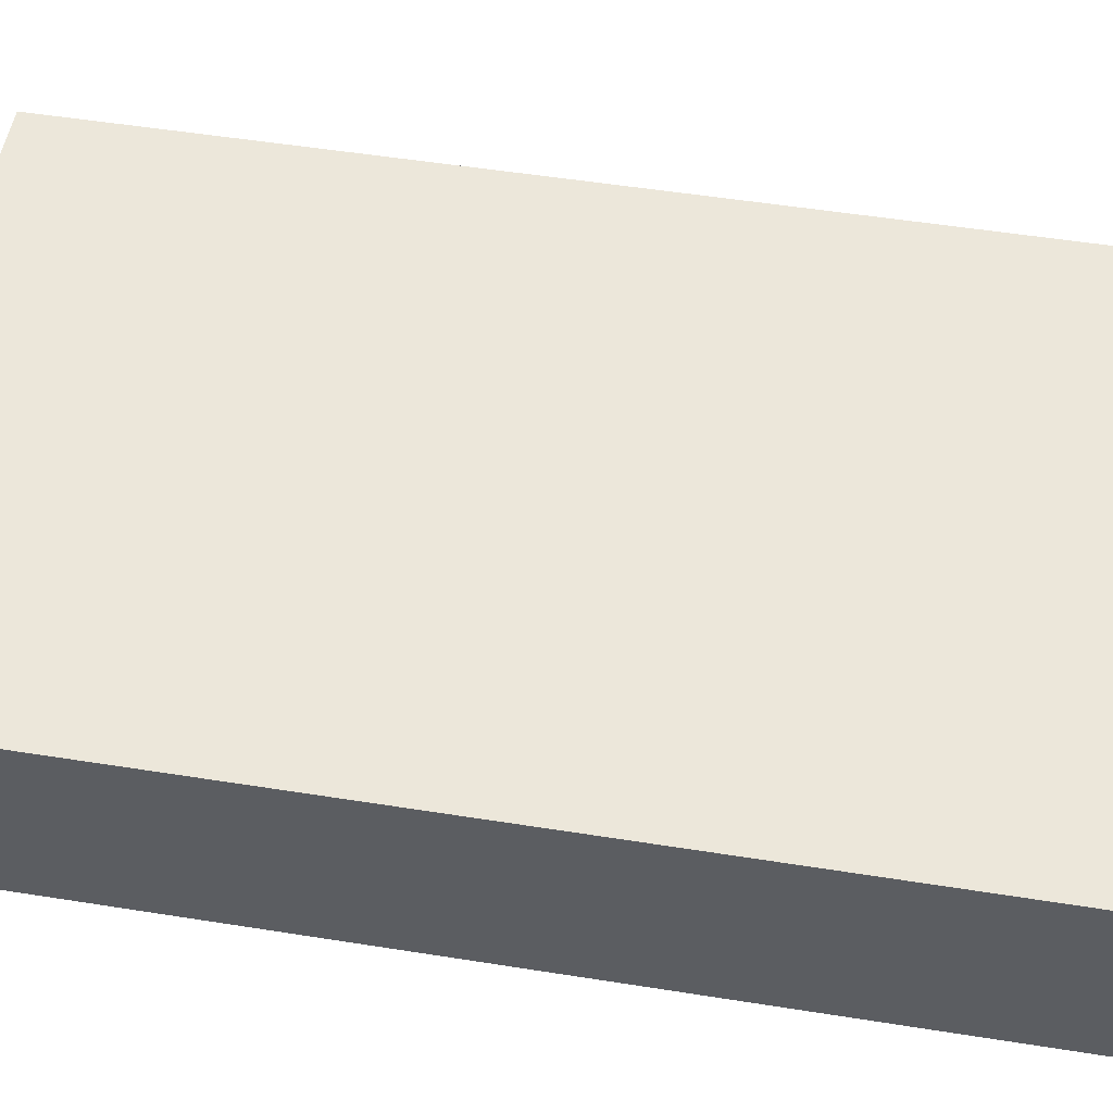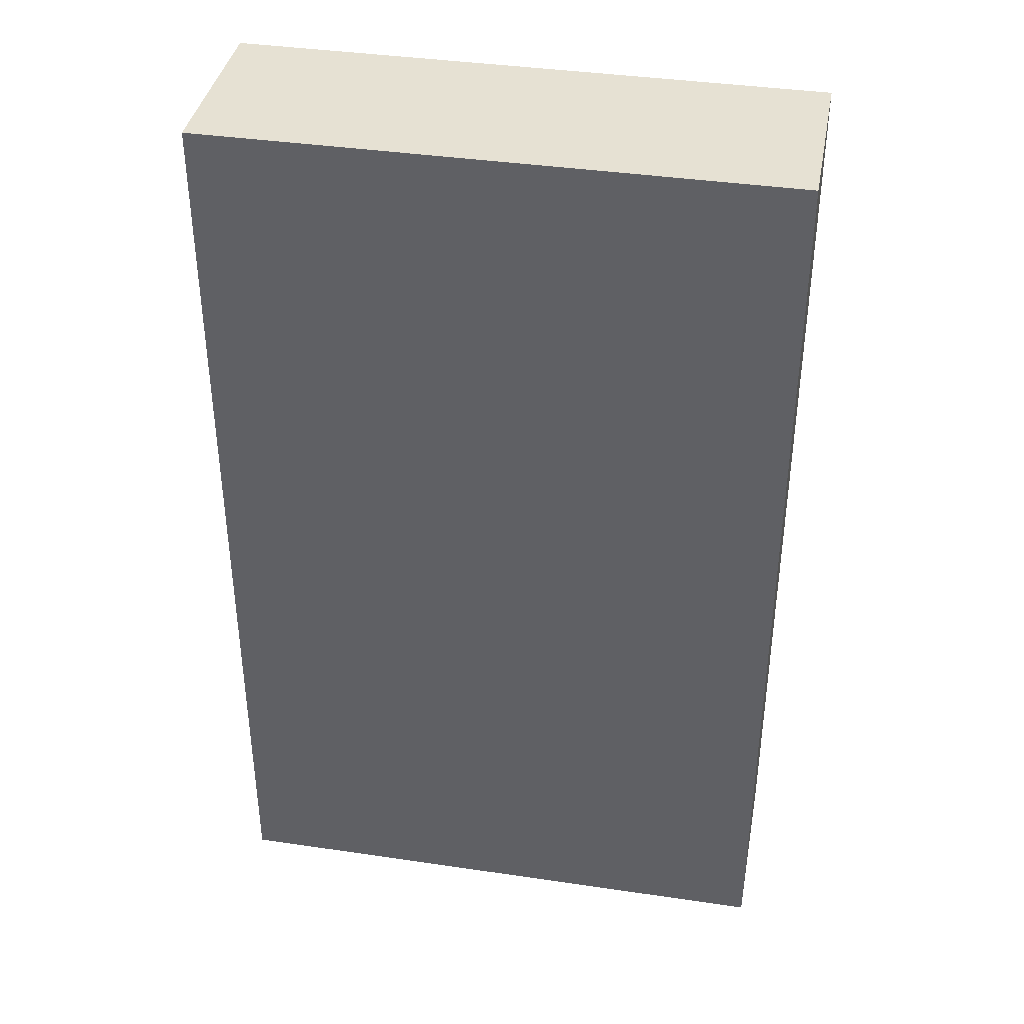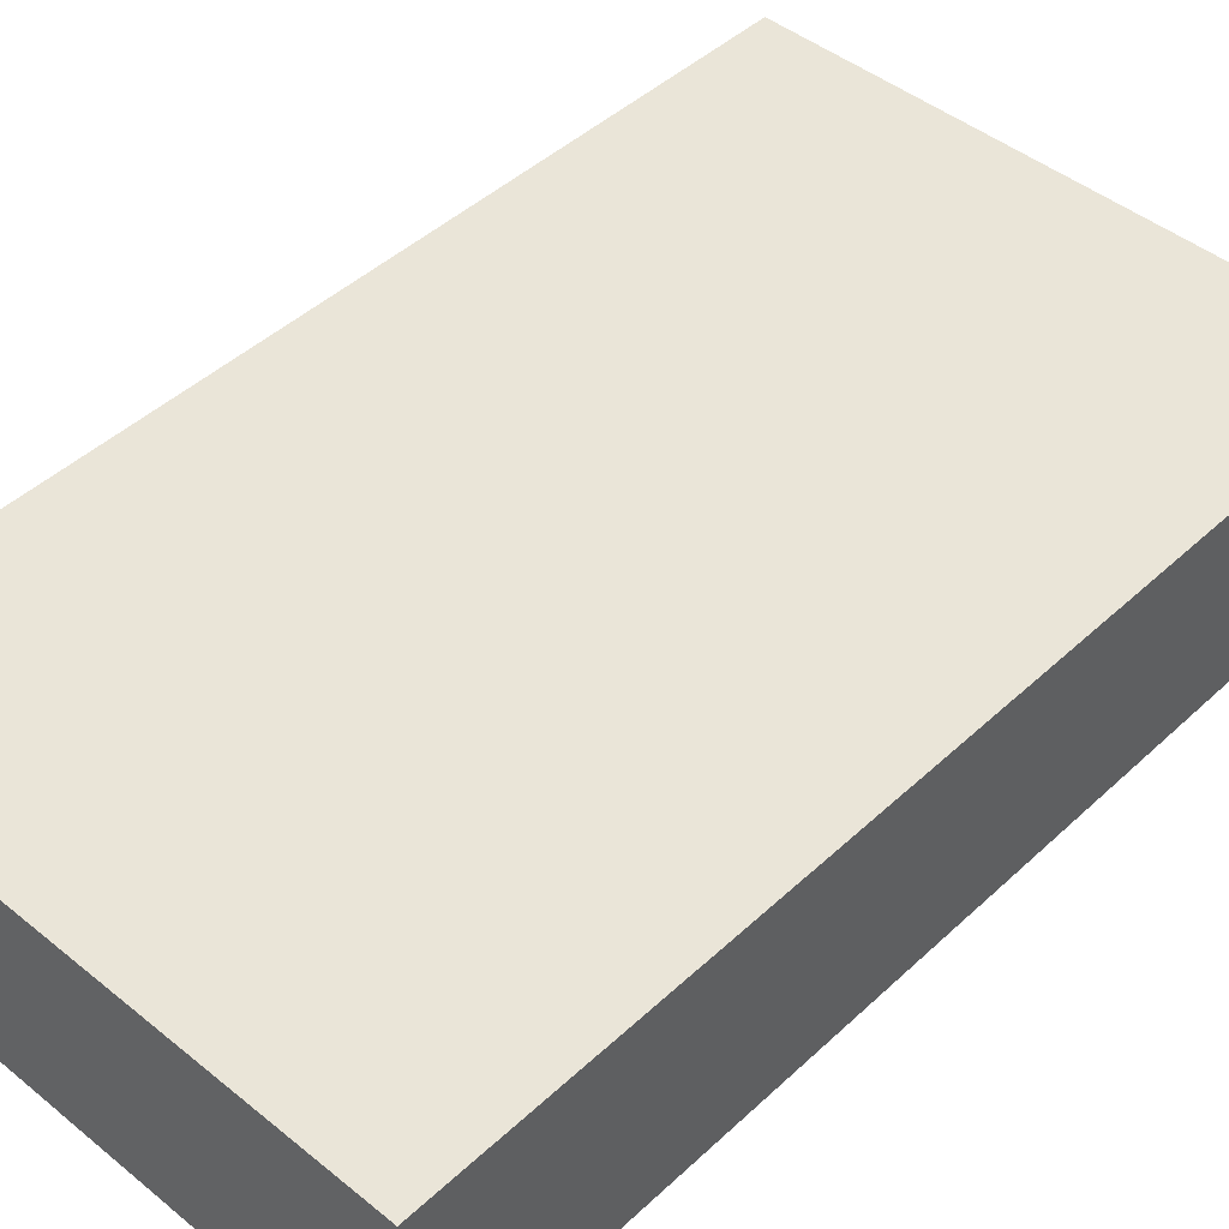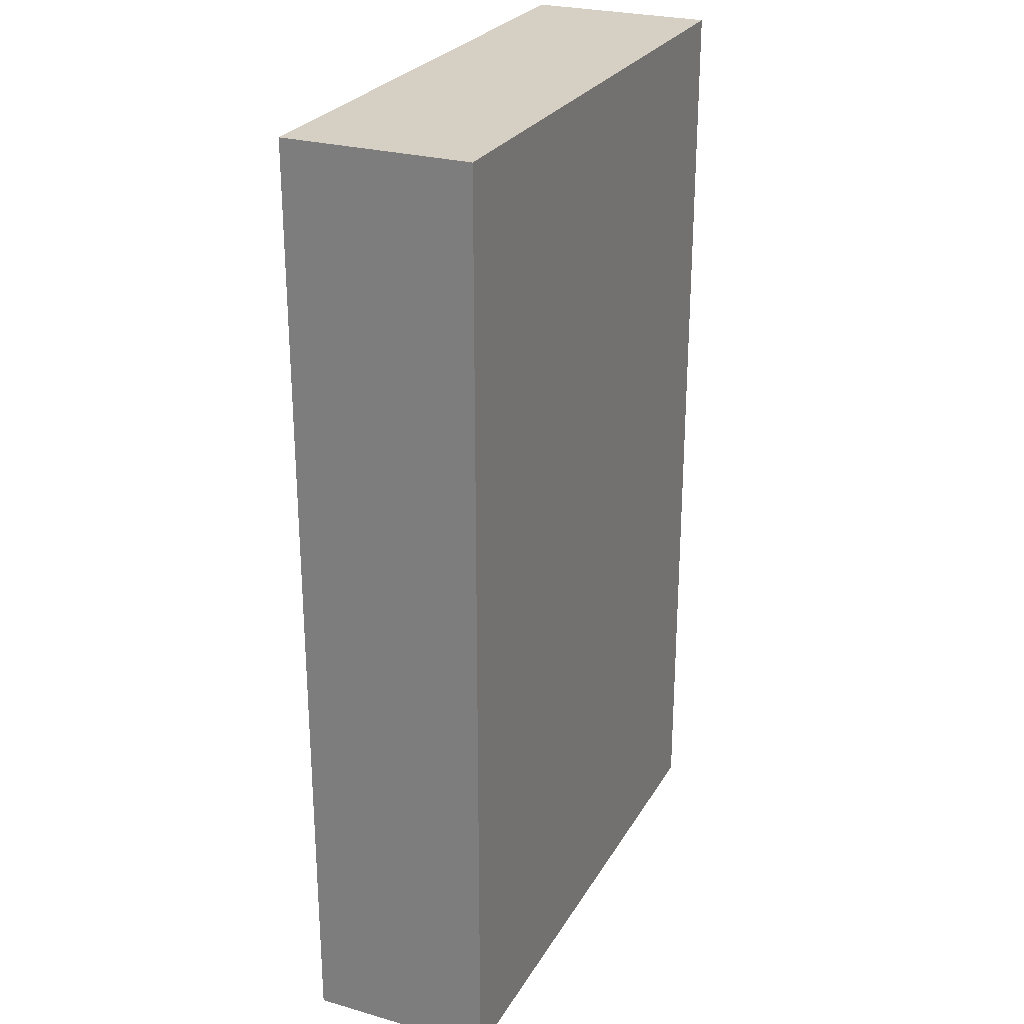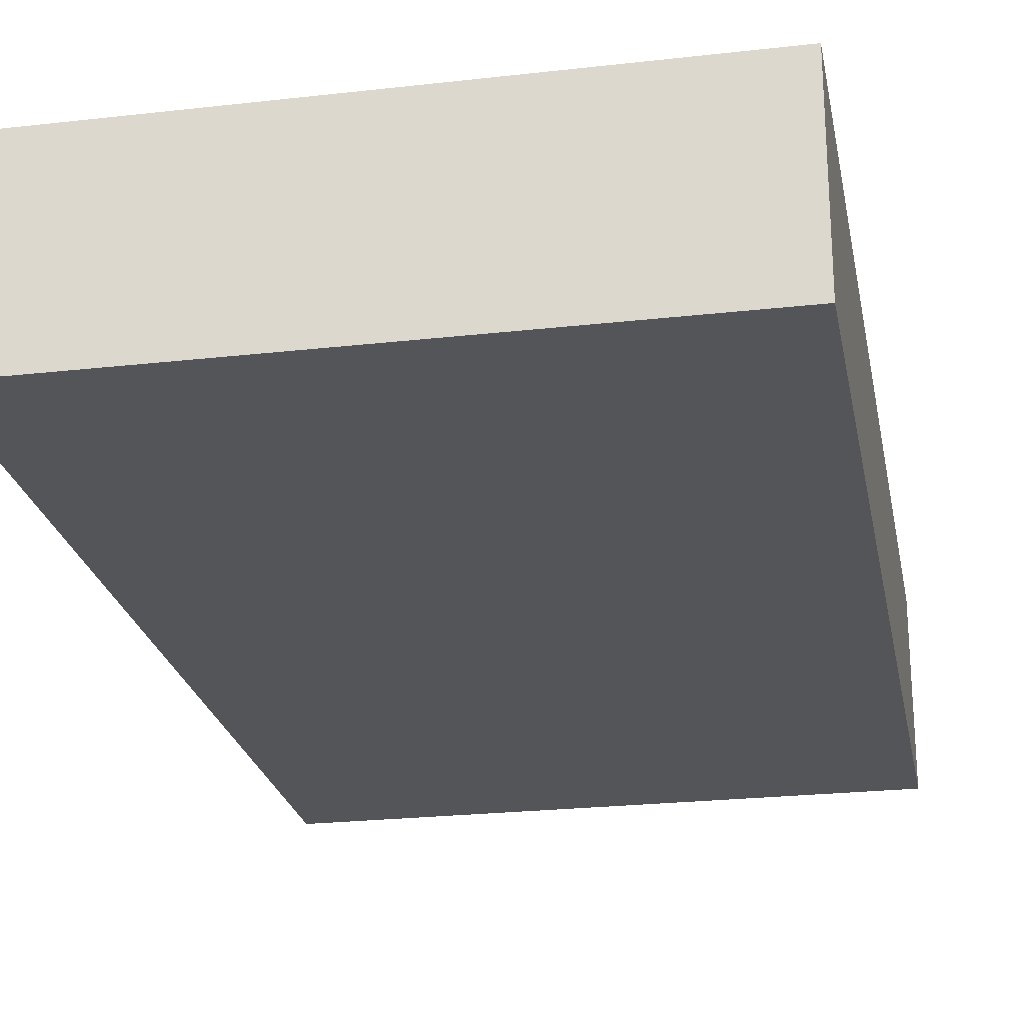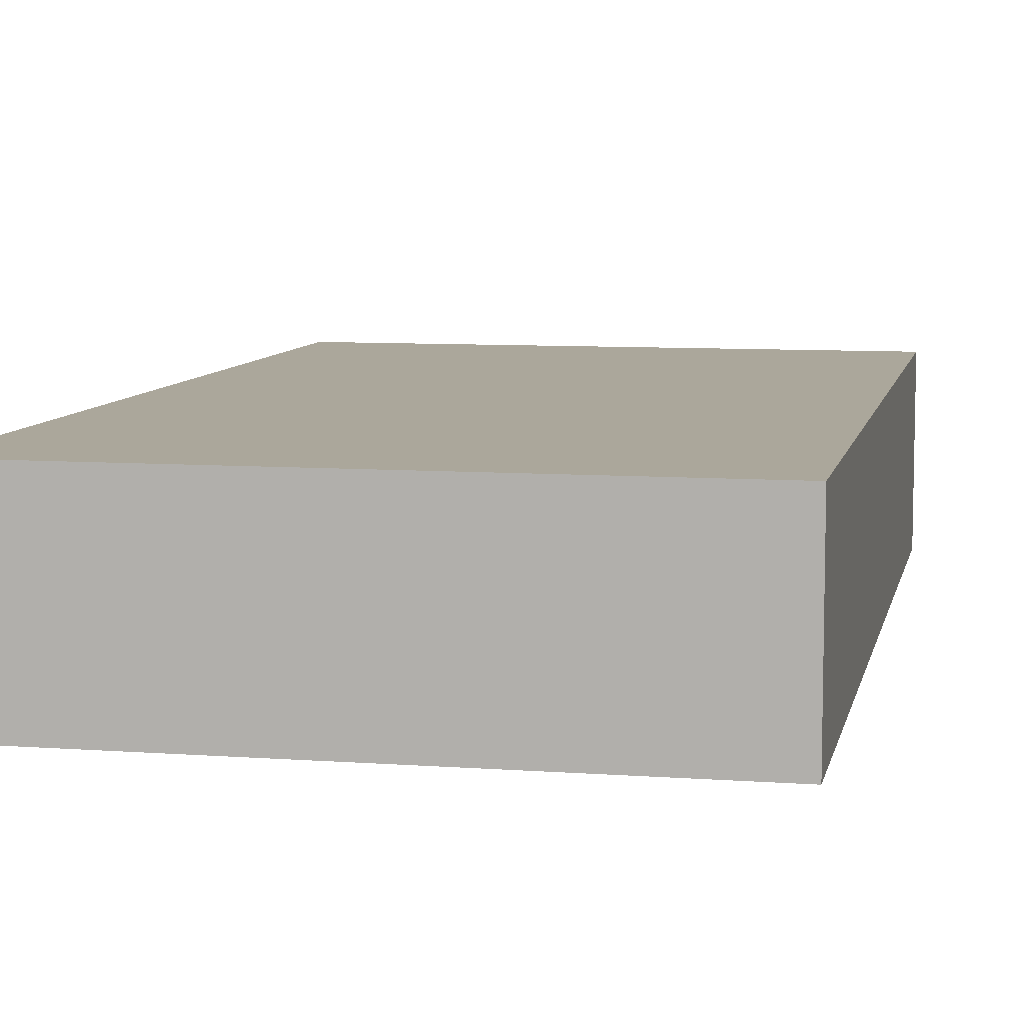
<metadata>
{"format":"obj","ext":"obj","renderer":"f3d","projection":"perspective","resolution":1024,"background":"white","views":[{"elev":52.6,"azim":-80.3,"up":"+Y"},{"elev":38.8,"azim":-169.5,"up":"+Z"},{"elev":45.2,"azim":43.1,"up":"+Y"},{"elev":26.3,"azim":114.1,"up":"+Z"},{"elev":-24.0,"azim":-169.3,"up":"+Y"},{"elev":8.1,"azim":-168.5,"up":"+Y"}]}
</metadata>
<code>
o Cube.001
v 3.1 -2 -5.1
v 3.1 -2 5.1
v -3.1 -2 5.1
v -3.1 -2 -5.1
v 3.1 -0 -5.1
v -3.1 -0 -5.1
v -3.1 0 5.1
v 3.1 0 5.1
f 1 2 3 4
f 5 6 7 8
f 1 5 8 2
f 2 8 7 3
f 3 7 6 4
f 5 1 4 6

</code>
